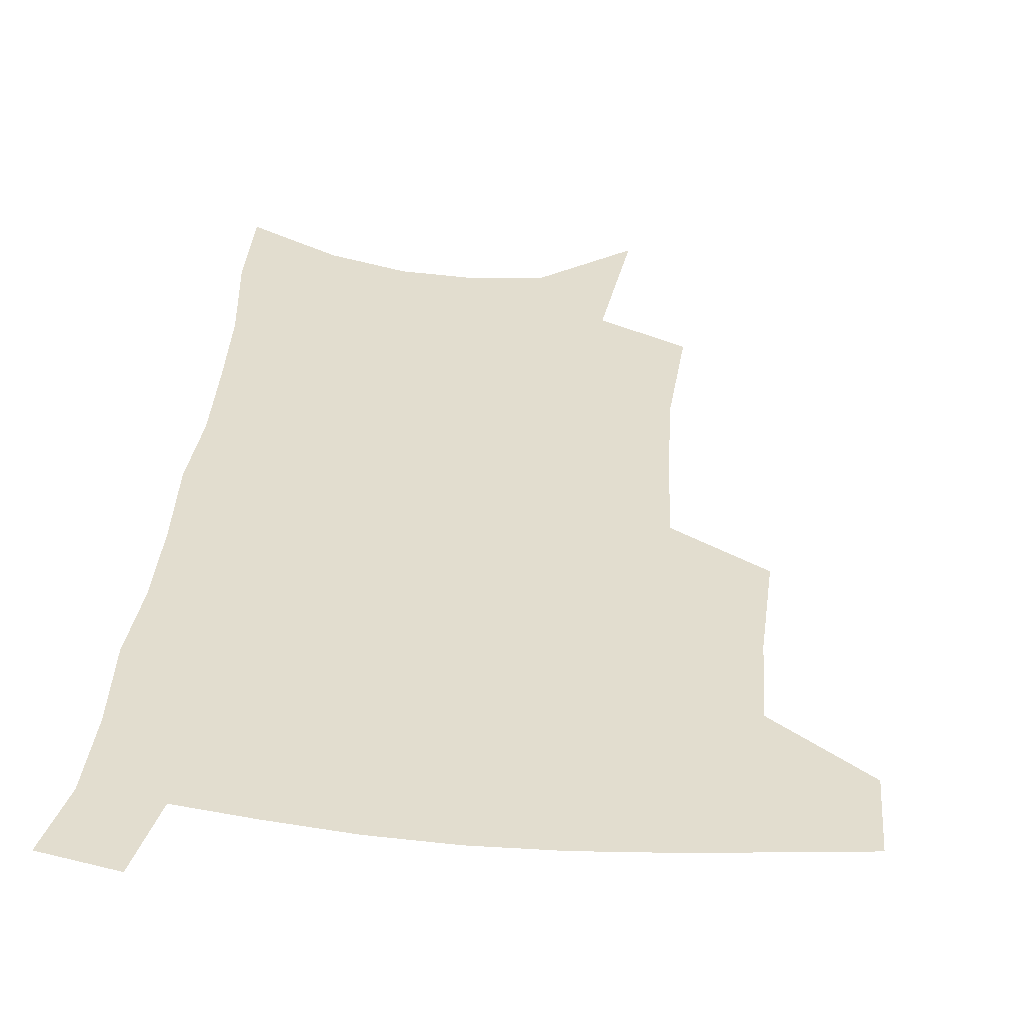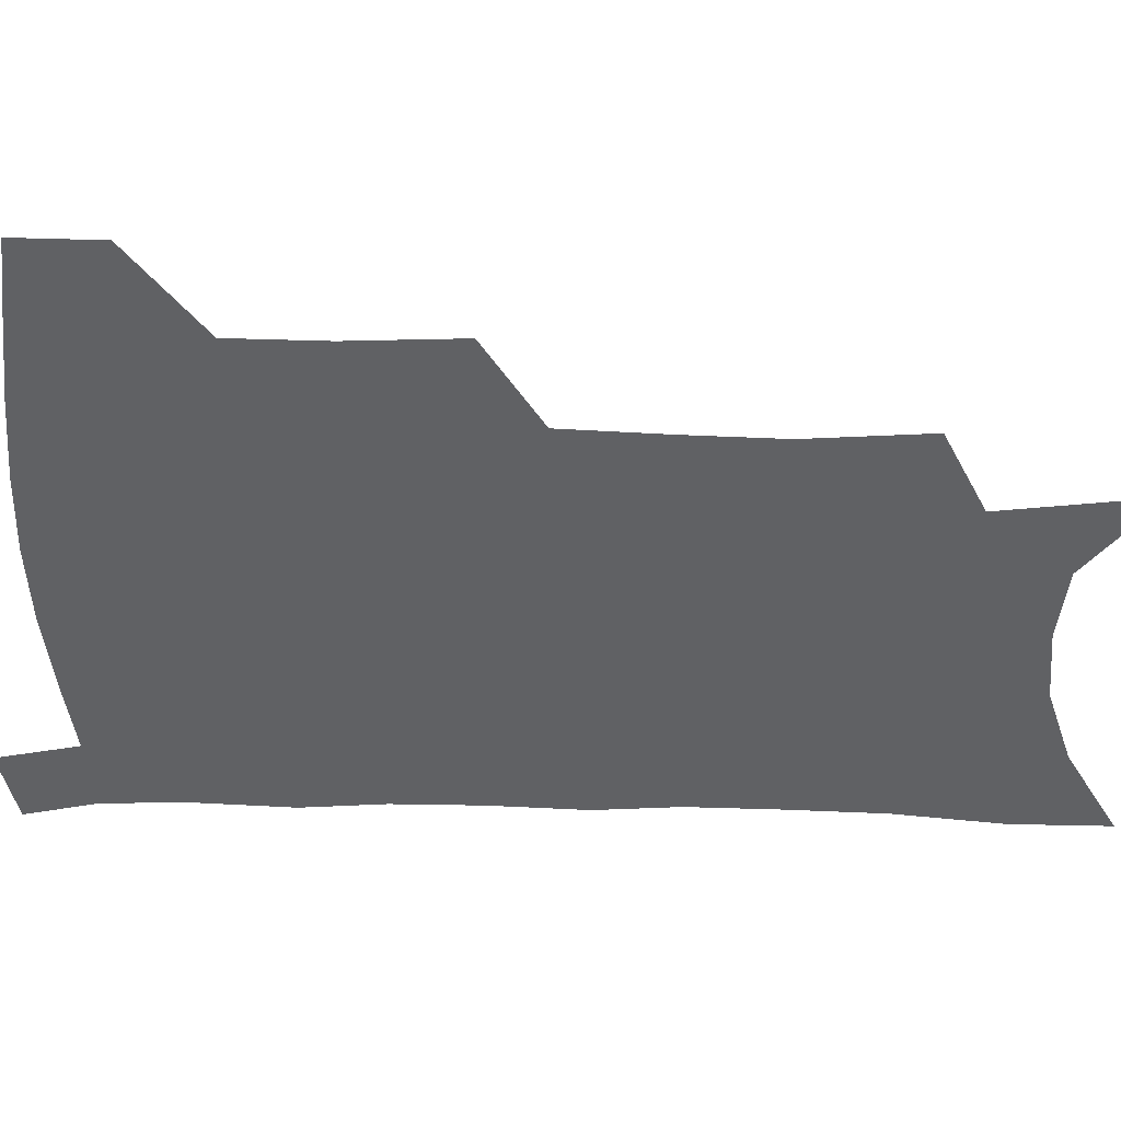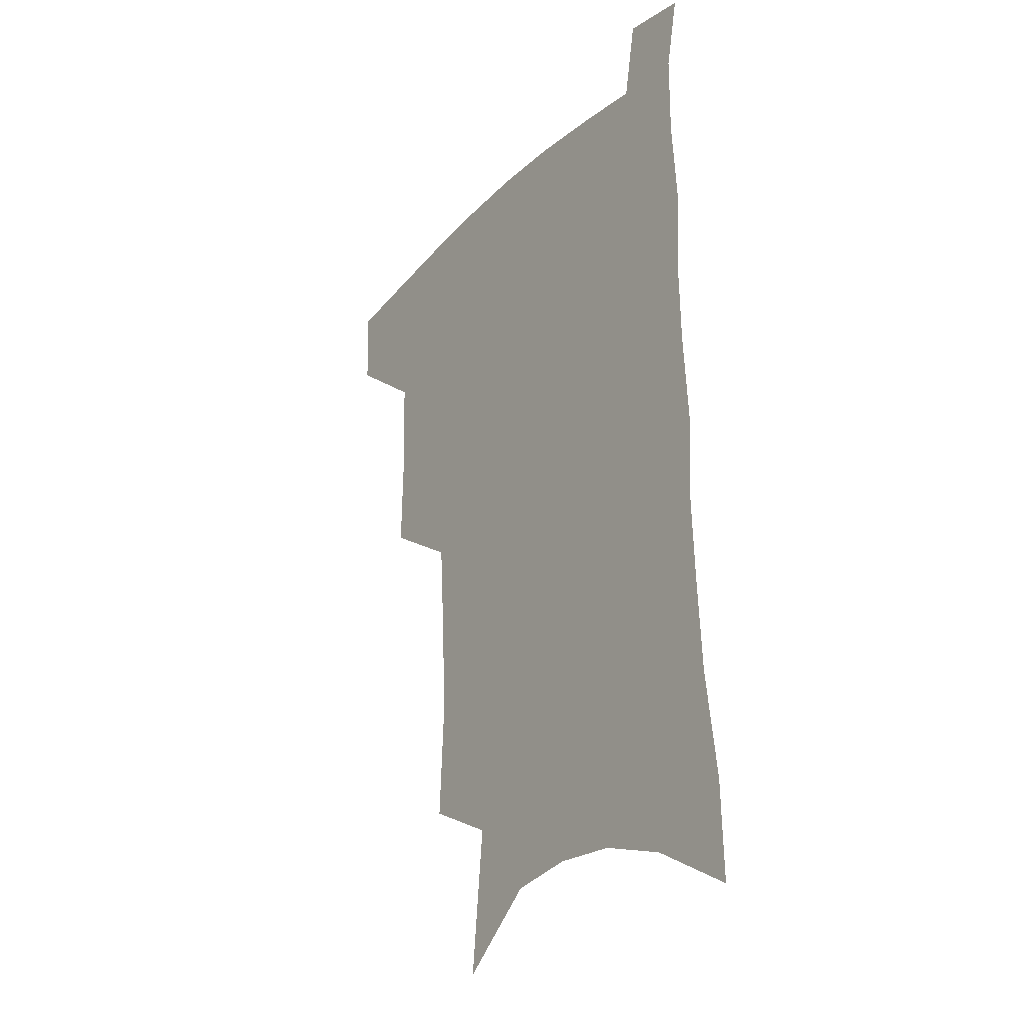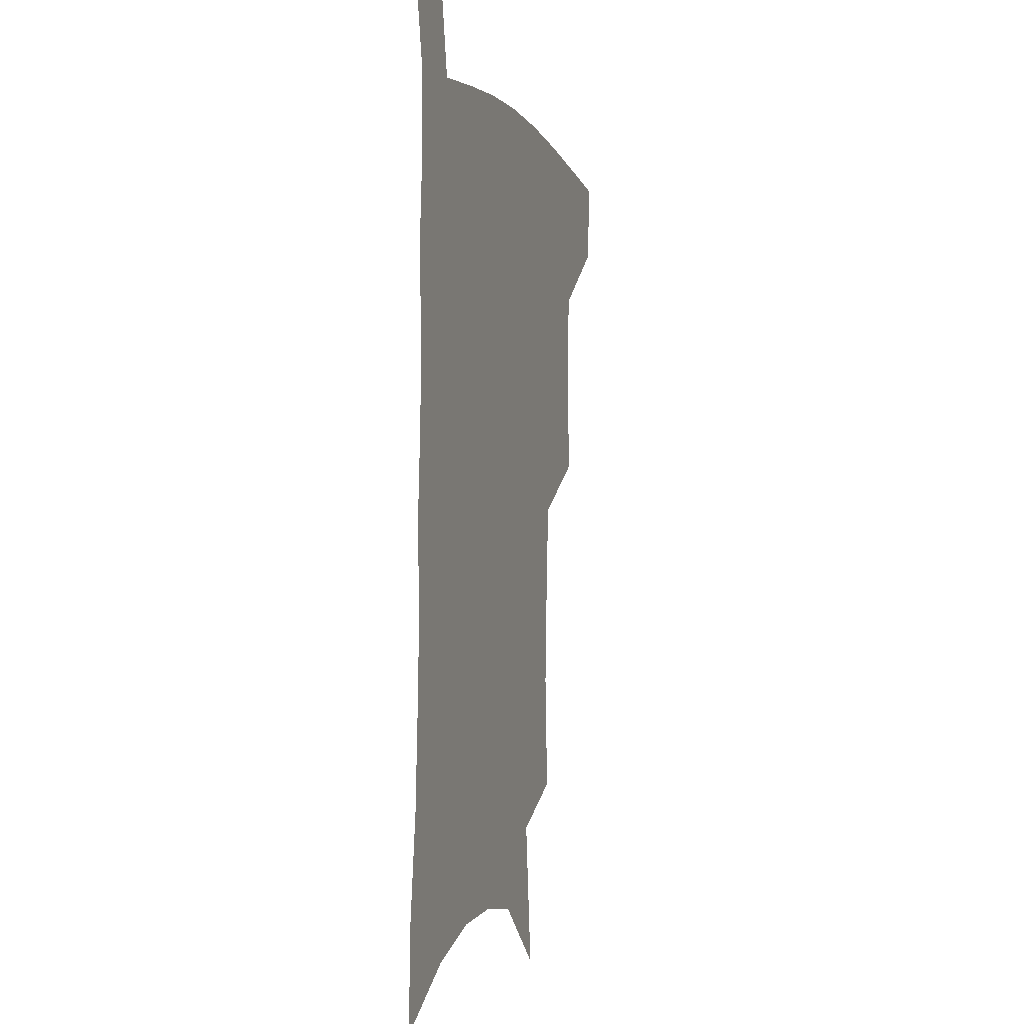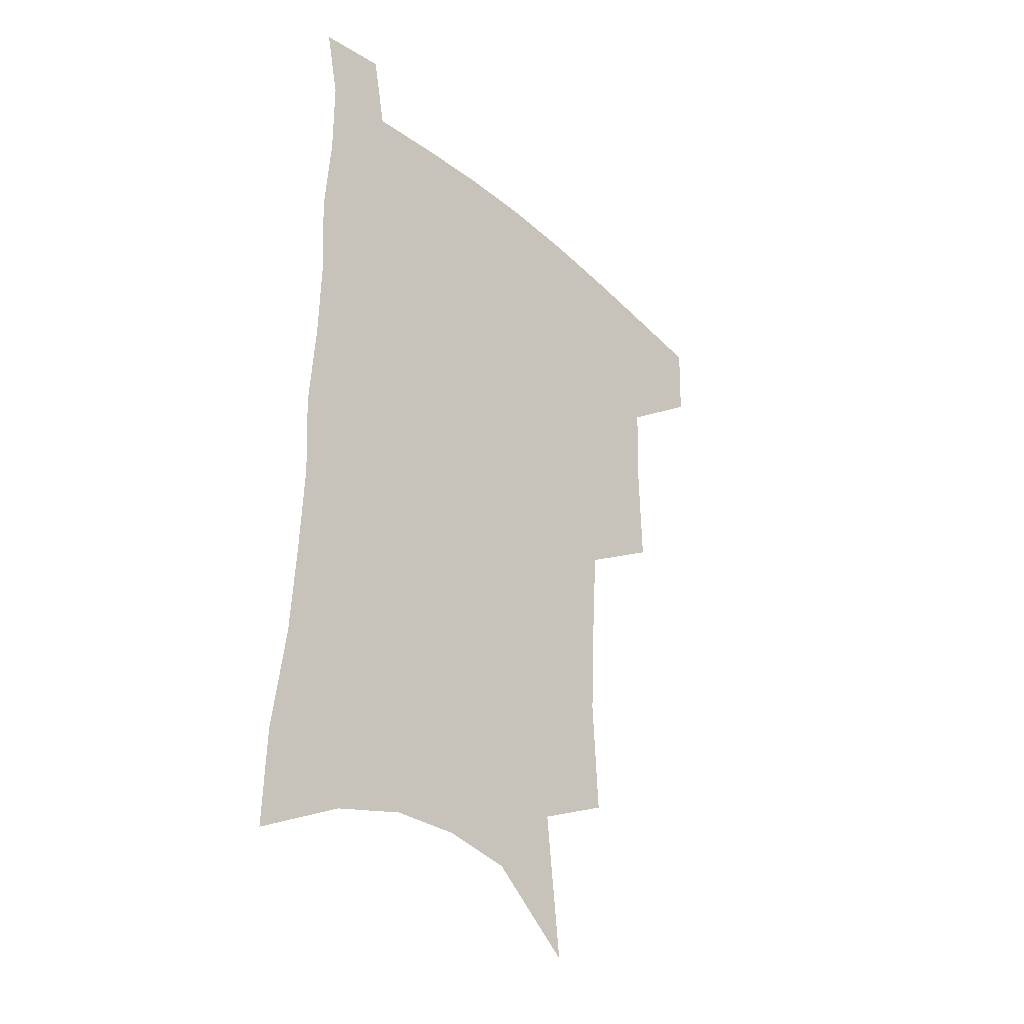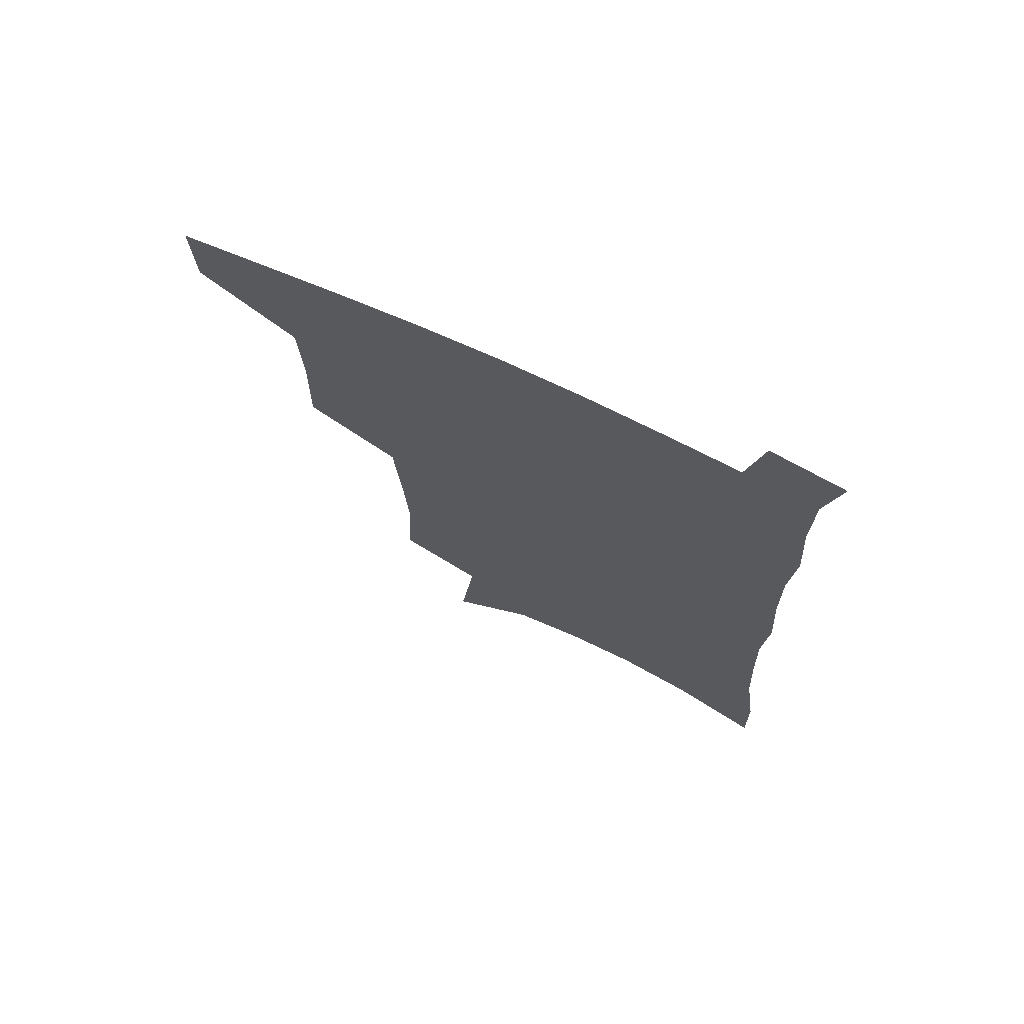
<metadata>
{"format":"obj","ext":"obj","renderer":"f3d","projection":"perspective","resolution":1024,"background":"white","views":[{"elev":35.0,"azim":-173.8,"up":"+Z"},{"elev":-46.8,"azim":-90.0,"up":"+Z"},{"elev":-27.2,"azim":55.9,"up":"+Y"},{"elev":-3.0,"azim":106.8,"up":"+Y"},{"elev":-34.8,"azim":130.9,"up":"+Y"},{"elev":72.9,"azim":24.6,"up":"+Y"}]}
</metadata>
<code>
v 487.3 474.8 0
v 486.4 504 0
v 520.6 378.8 0
v 521.6 417.1 0
v 520.5 449.7 0
v 518.9 478.8 0
v 515.2 507.5 0
v 554.8 247.3 0
v 557 289.3 0
v 555.3 323.5 0
v 553 358.8 0
v 551.7 394.4 0
v 549.6 423.9 0
v 549.3 454.3 0
v 547 481.8 0
v 543.6 510.8 0
v 579 179.8 0
v 584.7 232.2 0
v 583.3 267 0
v 583.8 307.6 0
v 581.3 338.1 0
v 579.1 369.3 0
v 578.5 402.1 0
v 577.9 430.9 0
v 577 457.6 0
v 575.8 483.6 0
v 572.1 513.1 0
v 609.5 203.9 0
v 609.5 242.5 0
v 607.7 274.6 0
v 607 314.1 0
v 605.1 344.3 0
v 604.1 376.4 0
v 603.3 405.4 0
v 603 433.1 0
v 602.8 458.9 0
v 602.6 484.7 0
v 600.4 513.9 0
v 635.1 206.9 0
v 633.4 246.3 0
v 631.7 280.9 0
v 630 315.4 0
v 628.5 348.6 0
v 627.8 377.4 0
v 627.3 406.5 0
v 627.3 435.3 0
v 628.1 459.3 0
v 628.9 484.5 0
v 628.6 512.7 0
v 661.1 204.7 0
v 658.3 242.1 0
v 655.7 278.5 0
v 653.2 314.7 0
v 652.2 345.3 0
v 652.1 374 0
v 652.1 402.5 0
v 651.5 432.1 0
v 652.7 458.1 0
v 654.5 483.6 0
v 657.4 509.6 0
v 689 195.5 0
v 684 236.3 0
v 681.1 271.7 0
v 679.8 304.4 0
v 677.8 337.3 0
v 677.4 367.5 0
v 677.1 397.4 0
v 677 426.5 0
v 678.6 453.5 0
v 679.7 480.8 0
v 683.9 505.9 0
v 689.5 534.2 0
v 721.8 176.7 0
v 720.8 211.4 0
v 715.7 249.9 0
v 713.8 283.5 0
v 712.5 316.2 0
v 714.1 345.7 0
v 711.8 379.1 0
v 711.1 410.7 0
v 712.8 439.7 0
v 710.5 472 0
v 710.7 502.6 0
v 716.1 528.5 0
f 5 6 1
f 1 6 2
f 6 7 2
f 11 12 3
f 3 12 4
f 12 13 4
f 4 13 5
f 13 14 5
f 5 14 6
f 14 15 6
f 6 15 7
f 15 16 7
f 18 19 8
f 8 19 9
f 19 20 9
f 9 20 10
f 20 21 10
f 10 21 11
f 21 22 11
f 11 22 12
f 22 23 12
f 12 23 13
f 23 24 13
f 13 24 14
f 24 25 14
f 14 25 15
f 25 26 15
f 15 26 16
f 26 27 16
f 17 28 18
f 28 29 18
f 18 29 19
f 29 30 19
f 19 30 20
f 30 31 20
f 20 31 21
f 31 32 21
f 21 32 22
f 32 33 22
f 22 33 23
f 33 34 23
f 23 34 24
f 34 35 24
f 24 35 25
f 35 36 25
f 25 36 26
f 36 37 26
f 26 37 27
f 37 38 27
f 28 39 29
f 39 40 29
f 29 40 30
f 40 41 30
f 30 41 31
f 41 42 31
f 31 42 32
f 42 43 32
f 32 43 33
f 43 44 33
f 33 44 34
f 44 45 34
f 34 45 35
f 45 46 35
f 35 46 36
f 46 47 36
f 36 47 37
f 47 48 37
f 37 48 38
f 48 49 38
f 39 50 40
f 50 51 40
f 40 51 41
f 51 52 41
f 41 52 42
f 52 53 42
f 42 53 43
f 53 54 43
f 43 54 44
f 54 55 44
f 44 55 45
f 55 56 45
f 45 56 46
f 56 57 46
f 46 57 47
f 57 58 47
f 47 58 48
f 58 59 48
f 48 59 49
f 59 60 49
f 50 61 51
f 61 62 51
f 51 62 52
f 62 63 52
f 52 63 53
f 63 64 53
f 53 64 54
f 64 65 54
f 54 65 55
f 65 66 55
f 55 66 56
f 66 67 56
f 56 67 57
f 67 68 57
f 57 68 58
f 68 69 58
f 58 69 59
f 69 70 59
f 59 70 60
f 70 71 60
f 61 73 62
f 73 74 62
f 62 74 63
f 74 75 63
f 63 75 64
f 75 76 64
f 64 76 65
f 76 77 65
f 65 77 66
f 77 78 66
f 66 78 67
f 78 79 67
f 67 79 68
f 79 80 68
f 68 80 69
f 80 81 69
f 69 81 70
f 81 82 70
f 70 82 71
f 82 83 71
f 71 83 72
f 83 84 72

</code>
